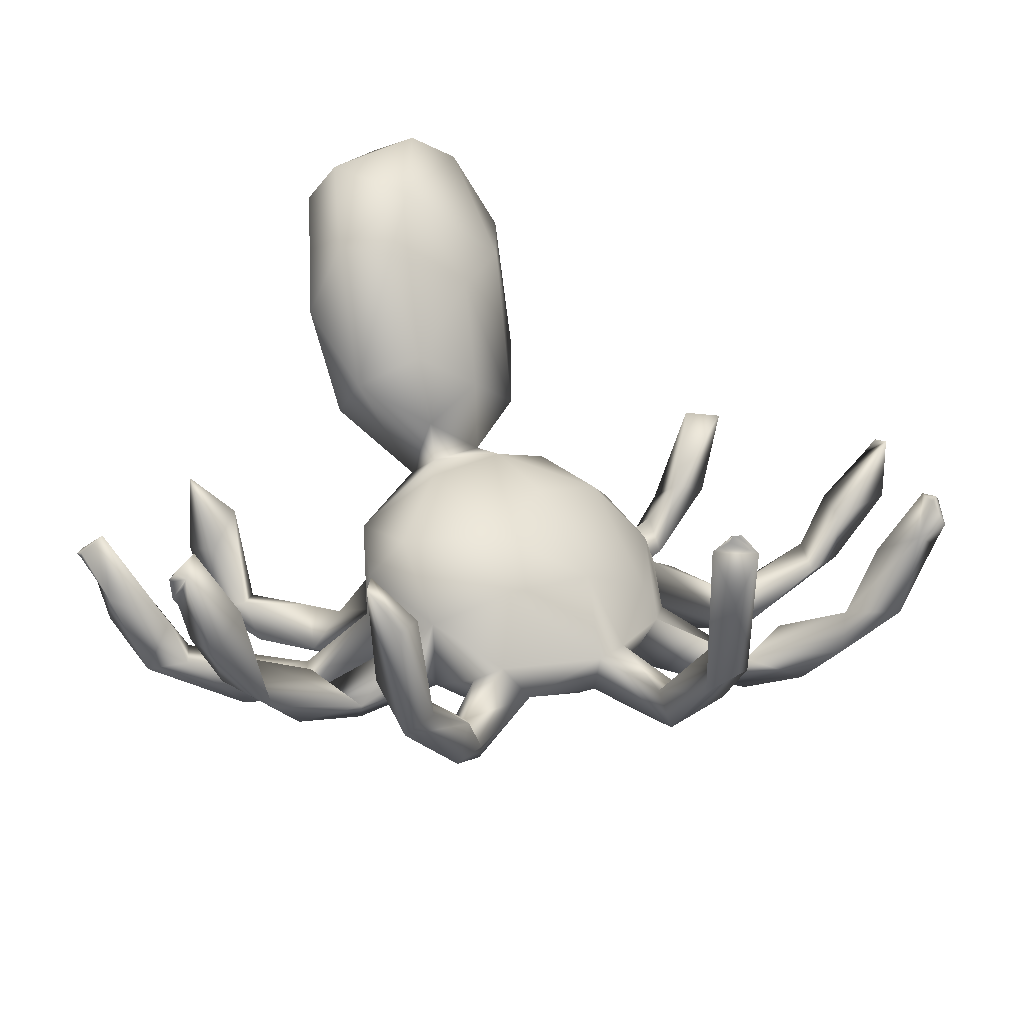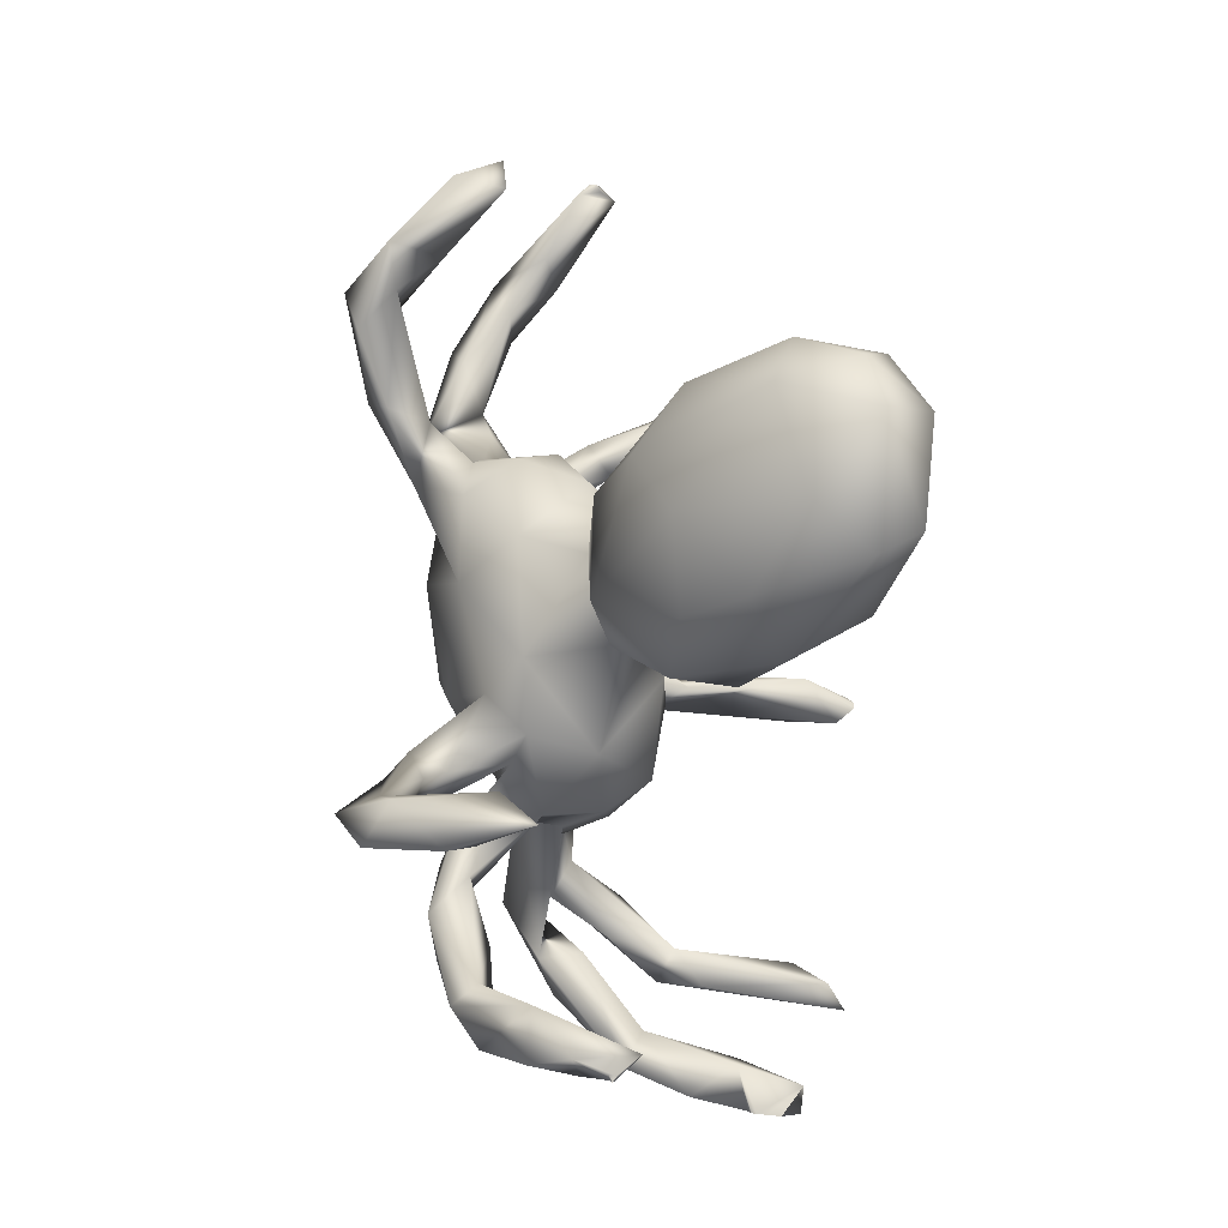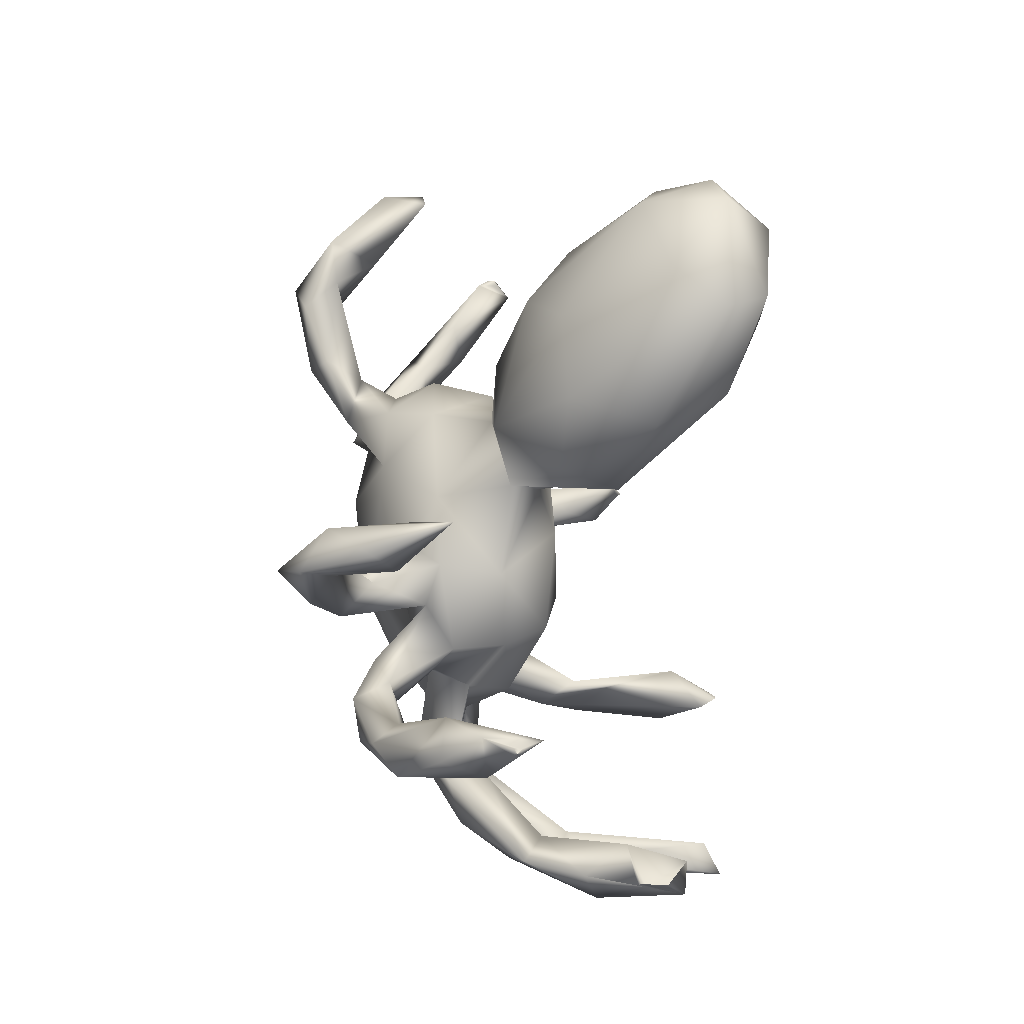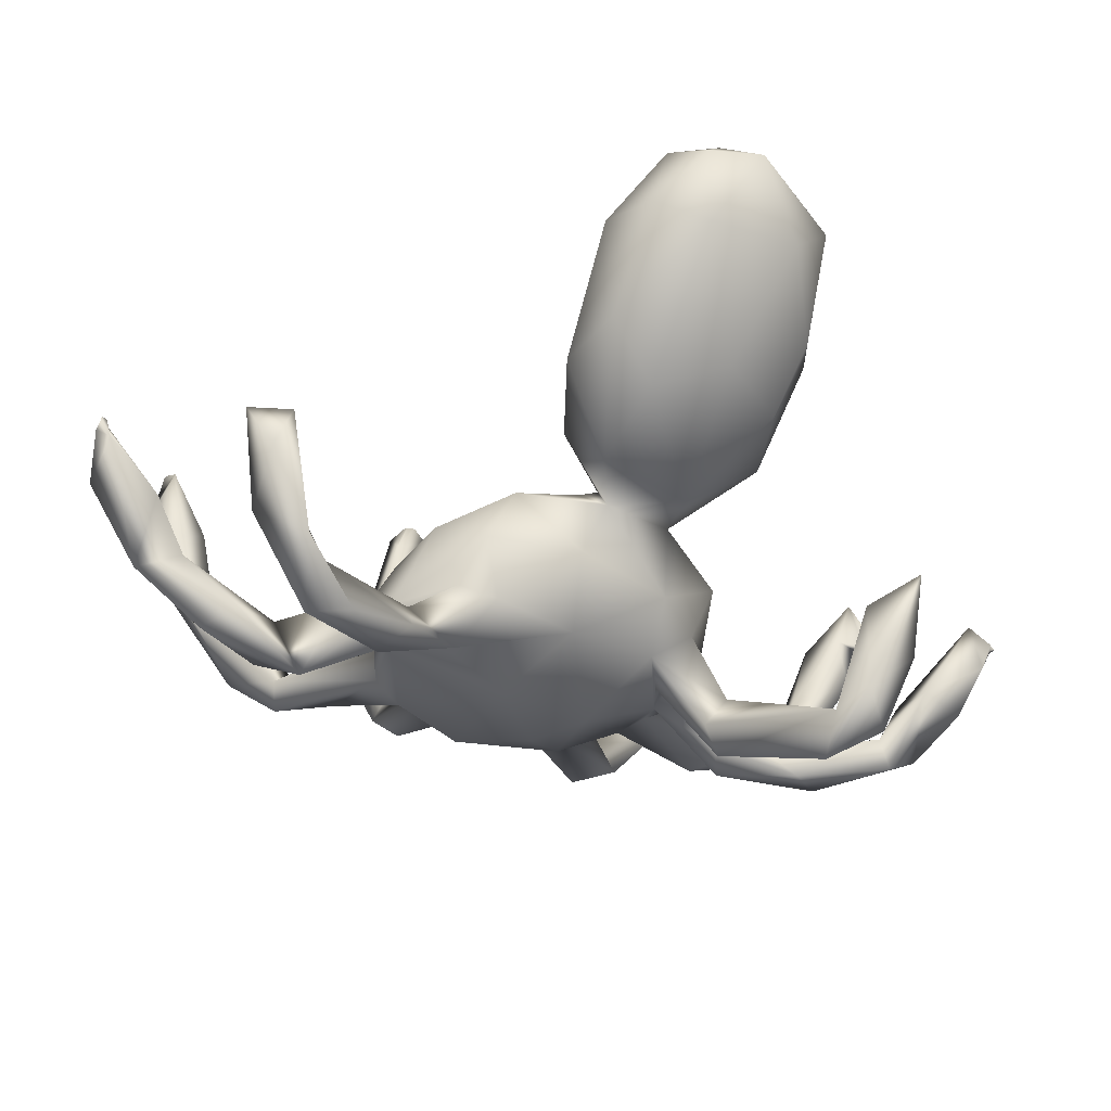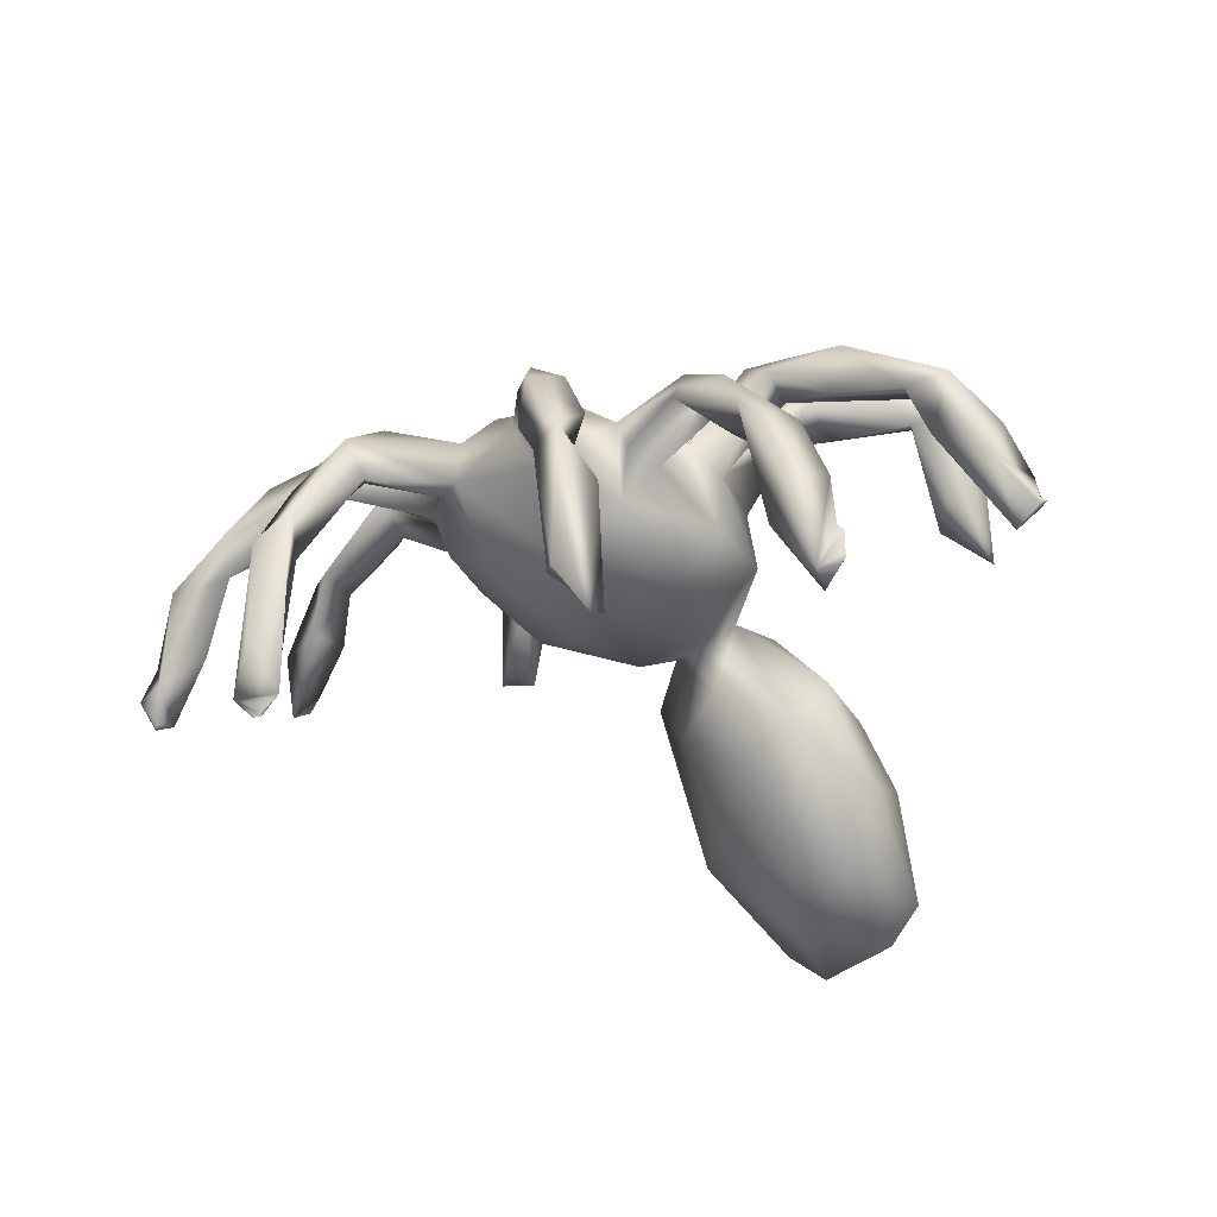
<metadata>
{"format":"obj","ext":"obj","renderer":"f3d","projection":"perspective","resolution":1024,"background":"white","views":[{"elev":-47.3,"azim":-178.6,"up":"+Y"},{"elev":39.5,"azim":97.7,"up":"+Y"},{"elev":13.7,"azim":96.9,"up":"+Y"},{"elev":51.6,"azim":11.7,"up":"+Y"},{"elev":-31.7,"azim":21.5,"up":"+Z"}]}
</metadata>
<code>
v 14 54 54
v 14 54 54
v 13.67 54.33 54.67
v 16.12 50.52 57.41
v 14 54 54
v 14.4 53.6 54.55
v 14 54 54
v 15.28 55.65 55.02
v 12.95 51.95 56.65
v 13.45 53.9 61.7
v 15.36 79.31 76.81
v 15.03 82.46 70.21
v 16 85 72
v 15.67 84.33 73.33
v 16 85 72.5
v 16 85 73
v 24.29 47.53 73.24
v 17.56 48.99 68.13
v 18.67 55.48 63.91
v 20.42 52.67 61.24
v 23.8 50.37 69.43
v 21.81 53.36 72.48
v 25.27 69.16 80.71
v 21.59 74.26 83.1
v 21.64 74.33 76.01
v 23.03 79.41 76.87
v 17.55 84.52 74.07
v 16.33 84.33 71.67
v 16 85 72
v 16 85 72.5
v 16 85 73
v 28.56 49.39 79.65
v 34.9 54.47 81.39
v 35.48 51.02 77.94
v 31.38 53.47 74.74
v 35.27 51.24 83.29
v 26.33 74.08 80.38
v 34.92 64.16 86.21
v 29.5 70.26 86.67
v 33.56 71.94 84.5
v 36.33 67.03 82.08
v 39 32 39
v 39.5 32 39
v 37.18 31.14 40.91
v 39.57 28.76 46.36
v 37.44 32.43 60.2
v 39 32 39
v 38.67 32.33 39.67
v 39.5 32 39
v 39.43 35.51 44.86
v 41.37 38.21 64.83
v 39.75 35.14 67.56
v 46.23 55.32 75.04
v 41.49 50.27 80.54
v 46.9 57.55 81.02
v 40.78 66.38 87.99
v 40.16 98.29 78.02
v 35.52 98.81 79.12
v 39.6 99.1 83.57
v 40 32 39
v 40.33 31.67 39.67
v 38.96 29.29 57.78
v 42.08 31.42 40.79
v 42.08 31.05 62.33
v 40 32 39
v 41.28 34.18 58.02
v 47.01 36.95 68.25
v 45.56 35.22 72.72
v 45.12 40.63 70.6
v 43.87 39.69 74.71
v 47.43 40.06 76.47
v 50.69 48 72.05
v 50.21 49.24 76.57
v 49.65 55.02 82.04
v 47.32 66.23 71.37
v 45.44 58.7 76.3
v 46.84 63.67 80
v 49.33 66.61 82.43
v 46.09 66.85 76.33
v 43.69 69.65 79.8
v 49.26 70.53 79.61
v 44.23 83.48 90.35
v 45.53 88.64 88.85
v 37.95 92.95 87.46
v 44.83 87.25 94.56
v 41.77 90.48 84.52
v 44.52 93.86 89.62
v 53.57 45.17 71.39
v 54.35 44.61 75.99
v 47.96 56.18 70.07
v 54.87 51.63 63.82
v 53.73 68.33 64.49
v 52.11 74.12 71.15
v 54.66 69.96 82.97
v 52.57 72.76 86.8
v 56.67 75.57 79.34
v 58.6 78.06 74.21
v 52.47 77.12 84.52
v 57.55 72.58 85.45
v 54.12 79.81 88.55
v 50.99 77.85 91.34
v 49.26 85.92 92.34
v 65.15 40.22 67.6
v 64.09 46.03 60.93
v 56.1 49.6 82.07
v 67.13 45.23 78.16
v 68.17 40.72 74.13
v 65 52.63 82.23
v 62.26 63.42 83.67
v 60.47 62.59 59.74
v 60.19 76.86 66.74
v 60.96 74.63 79.61
v 63.99 89.41 57.71
v 72.25 22.83 56.26
v 68.73 27.16 62.55
v 70.17 25.34 67.26
v 69.46 32.42 67.65
v 74.58 25.68 55.72
v 67.6 29.3 68.82
v 67.99 31.52 73.18
v 62.09 40.52 72.86
v 68.57 40.12 69.32
v 70.77 55.48 80.27
v 65.33 52.83 58.09
v 73.35 63.07 57.42
v 65.5 68.65 59.03
v 68.28 72.72 61.48
v 69.04 69.66 78.84
v 63.99 79.03 59.23
v 75.03 73.09 47.14
v 68.25 74.81 52.8
v 68.79 76.19 72.72
v 70.12 75.67 65.46
v 69.23 83.01 43.52
v 73.73 90.8 60.79
v 70.82 102.3 37.65
v 65.47 90 44.21
v 68.68 95.87 56.45
v 65.7 98.84 45.72
v 70.78 103.4 46.33
v 74.93 21.08 41.72
v 78.21 22.56 36.84
v 78.08 26.35 38.82
v 73.35 23.99 42.94
v 75.38 20.98 57.46
v 78.3 24.15 52.13
v 75.62 27.44 62.7
v 72.55 29.66 69.48
v 81.55 35.71 68.67
v 73.22 43.27 63.04
v 76.69 52.22 58.13
v 73.18 41.98 72.01
v 74.63 41.25 68.07
v 76.92 44.75 67.34
v 79.14 47.32 71.26
v 76.31 46.29 72.28
v 77.59 50.94 73.91
v 80.92 51.21 62.53
v 77.85 56.63 75.17
v 79.45 55.28 72.11
v 77.13 62.32 74.94
v 73.76 69.17 54.35
v 76.45 69.35 62.4
v 73.41 68.32 59.43
v 78.53 76.67 64.07
v 78.1 81.53 37.63
v 69.5 82.47 64.94
v 76.06 89.03 34
v 75.82 99.8 33.01
v 75.51 105.3 39.57
v 77.29 102.8 47.44
v 88.43 31.69 66.78
v 87.13 37.04 63.77
v 88.42 36.88 68.21
v 82.08 37.98 72.96
v 88.9 44.68 76.02
v 85.78 46.51 78.54
v 81.65 50.69 68.55
v 80.89 60.76 70.18
v 82.11 60.09 62.82
v 85.23 50.25 77.21
v 86.21 58.03 83.61
v 89.41 56.51 80.41
v 77.77 68.11 70.9
v 84.3 60.25 81.36
v 86.09 59.68 77.13
v 82.33 70.63 49.28
v 88.38 79.41 44.64
v 85.22 73.54 55.64
v 86.43 82 54.61
v 84.3 82.34 37.06
v 88.75 92.99 37.04
v 81.47 90.43 56.03
v 85.27 93.51 32.93
v 81.26 103.8 37.57
v 86.18 97.06 43.44
v 92.92 29.95 47.13
v 95.75 26.28 50.26
v 97.33 31.87 40.06
v 96.7 33.3 46.84
v 90.65 28.51 60.82
v 92.46 32.13 56.87
v 96.19 30.43 58.43
v 94.87 48.52 78.03
v 89.32 48.81 74.8
v 90.41 62.51 78.68
v 98.84 63.89 79.5
v 96.76 60.04 82.28
v 97.88 64.04 85.68
v 98.13 67.09 81.2
v 88.72 87.07 48.09
v 97.77 28.07 40.19
v 98.88 30.18 51.35
v 99.45 29.6 45.4
v 99.4 30.4 41.6
v 100 30 42
v 100 30 42.5
v 100 30 43.5
v 100 30 44.5
v 100 30 45
v 100 30 42
v 100 30 42.5
v 100 30 43.5
v 100 30 44.5
v 100 30 45
v 95.12 45.03 71.85
v 103.4 48.75 71.49
v 102.9 44.59 70.21
v 96.85 44.18 76.93
v 105.2 47.01 74
v 103.5 65.5 81.92
v 99.56 70.49 69.48
v 102 65.52 71.56
v 104.8 71.88 65.02
v 101.3 69.87 79.26
v 104.8 46.82 65.5
v 111.7 50.47 54.63
v 111.2 45.87 60.63
v 107.8 44.22 70.8
v 112 47.64 65.54
v 107.7 51.2 65.51
v 105.5 68.06 73.55
v 113.8 51.22 60.84
v 114.3 49.67 56.67
v 114.4 49.6 57.4
v 114.4 50.4 56.6
v 114.4 50.4 57.4
v 115 50 57
v 115 50 57
v 115 50 57
v 115 50 57
f 3 1 9
f 10 9 4
f 10 4 18
f 12 11 14
f 13 12 15
f 16 12 14
f 18 4 21
f 18 21 17
f 22 21 19
f 22 18 32
f 23 38 24
f 13 28 12
f 29 27 28
f 31 27 30
f 31 14 27
f 24 27 11
f 26 25 12
f 27 24 26
f 17 21 34
f 32 17 34
f 32 33 22
f 21 35 34
f 37 23 25
f 37 41 23
f 24 37 26
f 44 42 43
f 44 45 62
f 48 42 44
f 50 47 48
f 50 44 46
f 66 46 51
f 36 55 33
f 38 41 79
f 84 58 86
f 84 59 58
f 59 57 58
f 44 60 61
f 45 44 63
f 63 44 61
f 64 62 45
f 64 45 63
f 46 62 64
f 50 65 49
f 64 50 66
f 66 67 64
f 52 64 68
f 70 69 51
f 69 67 51
f 52 68 70
f 70 72 69
f 70 71 73
f 53 54 34
f 53 34 33
f 54 53 74
f 55 36 54
f 54 74 55
f 76 53 33
f 75 53 76
f 79 75 76
f 38 79 77
f 81 80 56
f 98 82 83
f 86 82 84
f 83 82 86
f 87 86 57
f 86 87 83
f 84 85 87
f 102 83 87
f 59 84 87
f 87 57 59
f 72 88 67
f 72 70 73
f 89 68 88
f 90 91 72
f 53 72 73
f 90 72 53
f 73 105 74
f 91 90 92
f 81 78 94
f 93 111 92
f 96 97 81
f 95 82 98
f 101 82 95
f 102 101 100
f 100 101 99
f 102 100 83
f 104 88 91
f 89 121 105
f 88 103 121
f 124 104 91
f 109 74 105
f 124 91 110
f 111 126 92
f 112 97 96
f 112 96 98
f 112 99 128
f 113 137 129
f 114 145 115
f 118 115 117
f 120 119 116
f 117 115 119
f 120 116 148
f 122 117 103
f 122 148 117
f 121 120 107
f 120 148 107
f 109 108 123
f 126 124 110
f 127 162 164
f 131 127 129
f 129 127 133
f 131 162 127
f 132 111 97
f 111 132 133
f 137 134 129
f 137 168 134
f 138 139 113
f 113 167 138
f 138 140 139
f 138 171 140
f 142 141 143
f 147 116 145
f 152 150 153
f 154 150 158
f 157 156 155
f 151 158 150
f 155 154 158
f 123 152 157
f 157 160 159
f 125 151 124
f 158 151 180
f 161 157 159
f 164 162 163
f 180 125 164
f 163 180 164
f 128 161 184
f 166 191 187
f 187 130 166
f 184 163 133
f 167 133 165
f 166 134 168
f 135 167 165
f 135 165 193
f 169 168 136
f 171 135 193
f 170 136 140
f 171 170 140
f 173 202 149
f 174 149 154
f 201 172 149
f 154 156 174
f 175 174 156
f 178 155 158
f 179 160 178
f 160 205 178
f 181 157 177
f 159 160 182
f 160 181 205
f 181 177 204
f 160 179 186
f 206 186 185
f 185 159 182
f 189 165 163
f 184 179 180
f 187 188 189
f 190 189 188
f 194 192 191
f 193 165 190
f 195 196 192
f 171 193 196
f 197 201 202
f 200 197 202
f 203 202 173
f 173 174 203
f 172 203 174
f 175 172 174
f 205 226 176
f 229 176 226
f 206 207 183
f 207 208 183
f 182 208 209
f 185 210 206
f 182 210 185
f 198 197 212
f 215 212 199
f 212 216 217
f 212 217 218
f 212 218 219
f 220 212 219
f 215 216 212
f 199 221 215
f 224 199 200
f 203 213 202
f 213 200 202
f 229 239 230
f 235 232 210
f 209 235 210
f 231 235 209
f 236 237 238
f 239 236 238
f 239 241 230
f 243 237 241
f 230 241 227
f 240 241 239
f 233 234 242
f 231 233 242
f 245 238 244
f 243 245 247
f 243 246 237
f 246 248 244
f 247 250 246
f 8 3 9
f 6 9 1
f 6 4 9
f 7 8 6
f 3 8 7
f 6 8 4
f 10 8 9
f 19 8 10
f 27 14 11
f 16 15 12
f 19 20 8
f 4 20 21
f 4 8 20
f 18 22 10
f 10 22 19
f 20 19 21
f 32 18 17
f 24 25 23
f 12 25 11
f 24 11 25
f 12 28 27
f 29 30 27
f 27 26 12
f 22 35 21
f 22 33 35
f 33 32 36
f 39 24 38
f 38 23 41
f 37 40 41
f 26 37 25
f 39 40 24
f 24 40 37
f 46 44 62
f 50 49 47
f 50 48 44
f 51 46 52
f 33 34 35
f 34 54 32
f 54 36 32
f 56 39 38
f 56 40 39
f 40 56 41
f 58 57 86
f 44 43 60
f 65 63 61
f 50 63 65
f 50 64 63
f 46 66 50
f 67 66 51
f 52 46 64
f 52 70 51
f 67 68 64
f 70 68 71
f 69 72 67
f 53 75 90
f 55 79 76
f 77 79 55
f 33 55 76
f 77 56 38
f 41 80 79
f 56 80 41
f 78 56 77
f 78 81 56
f 85 84 82
f 85 82 101
f 87 85 102
f 88 68 67
f 89 71 68
f 73 71 89
f 72 91 88
f 74 53 73
f 73 89 105
f 77 55 78
f 78 55 74
f 78 74 109
f 93 92 75
f 92 90 75
f 93 75 79
f 81 79 80
f 81 93 79
f 109 94 78
f 94 96 81
f 97 93 81
f 98 94 95
f 96 94 98
f 98 100 99
f 99 101 95
f 83 100 98
f 102 85 101
f 103 88 104
f 89 88 121
f 105 121 106
f 106 121 107
f 108 105 106
f 109 105 108
f 110 91 92
f 92 126 110
f 99 95 94
f 128 94 109
f 97 111 93
f 133 126 111
f 99 112 98
f 128 99 94
f 139 137 113
f 115 145 116
f 115 118 114
f 117 147 118
f 119 115 116
f 121 103 117
f 121 119 120
f 121 117 119
f 122 107 148
f 150 103 104
f 122 103 150
f 106 107 152
f 123 106 152
f 124 151 104
f 108 106 123
f 125 124 126
f 164 125 126
f 127 164 126
f 128 109 123
f 134 130 131
f 133 127 126
f 112 132 97
f 132 112 128
f 129 134 131
f 113 129 167
f 129 133 167
f 135 138 167
f 136 168 137
f 139 136 137
f 140 136 139
f 142 145 141
f 145 142 146
f 143 146 142
f 141 114 144
f 114 141 145
f 144 143 141
f 143 144 118
f 114 118 144
f 146 143 118
f 118 145 146
f 118 147 145
f 148 147 117
f 148 116 147
f 152 153 149
f 154 149 153
f 175 152 149
f 150 104 151
f 152 122 150
f 107 122 152
f 153 150 154
f 155 156 154
f 156 152 175
f 156 157 152
f 180 151 125
f 161 123 157
f 185 161 159
f 162 131 130
f 130 187 162
f 163 162 187
f 161 179 184
f 163 184 180
f 184 132 128
f 128 123 161
f 166 130 134
f 184 133 132
f 133 163 165
f 194 168 169
f 138 135 171
f 170 169 136
f 170 195 169
f 171 195 170
f 202 201 149
f 174 173 149
f 175 149 172
f 178 176 155
f 177 155 176
f 158 180 178
f 177 157 155
f 160 157 181
f 182 160 183
f 180 179 178
f 161 186 179
f 185 186 161
f 160 186 183
f 187 189 163
f 191 188 187
f 190 165 189
f 168 191 166
f 168 194 191
f 192 188 191
f 211 193 190
f 195 194 169
f 195 192 194
f 196 195 171
f 196 193 211
f 197 199 212
f 198 201 197
f 203 172 201
f 203 201 198
f 199 197 200
f 177 176 229
f 204 177 229
f 205 176 178
f 204 205 181
f 206 183 186
f 208 182 183
f 210 207 206
f 182 209 210
f 211 190 188
f 196 211 192
f 192 211 188
f 198 212 213
f 214 213 212
f 200 213 214
f 220 214 212
f 199 222 221
f 223 222 199
f 224 223 199
f 225 224 200
f 225 200 214
f 198 213 203
f 227 228 226
f 227 236 228
f 229 226 228
f 230 204 229
f 205 227 226
f 204 227 205
f 227 204 230
f 231 207 233
f 209 208 231
f 208 207 231
f 233 232 234
f 210 232 207
f 233 207 232
f 235 234 232
f 228 236 239
f 238 240 239
f 239 229 228
f 236 241 237
f 227 241 236
f 241 240 243
f 242 235 231
f 242 234 235
f 243 240 238
f 237 244 238
f 246 244 237
f 243 238 245
f 243 247 246
f 249 245 244
f 251 247 245

</code>
